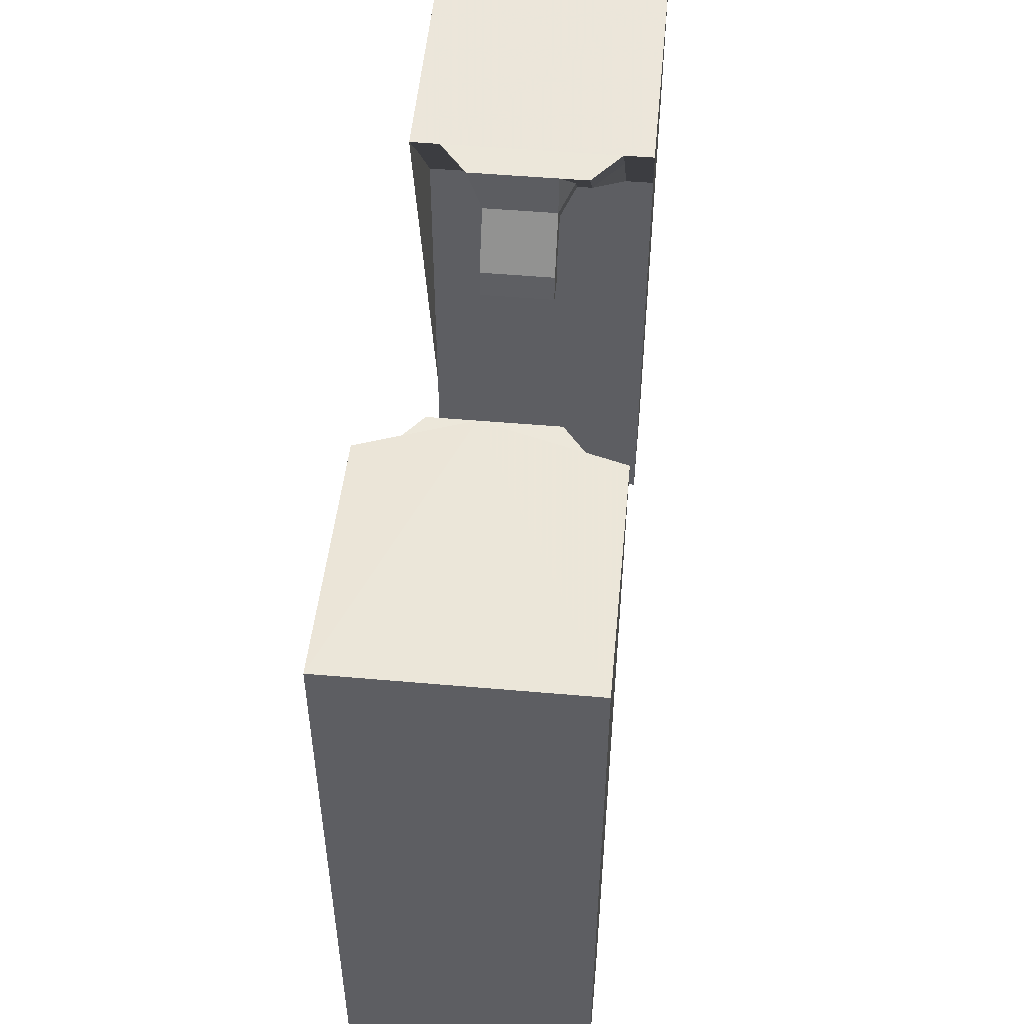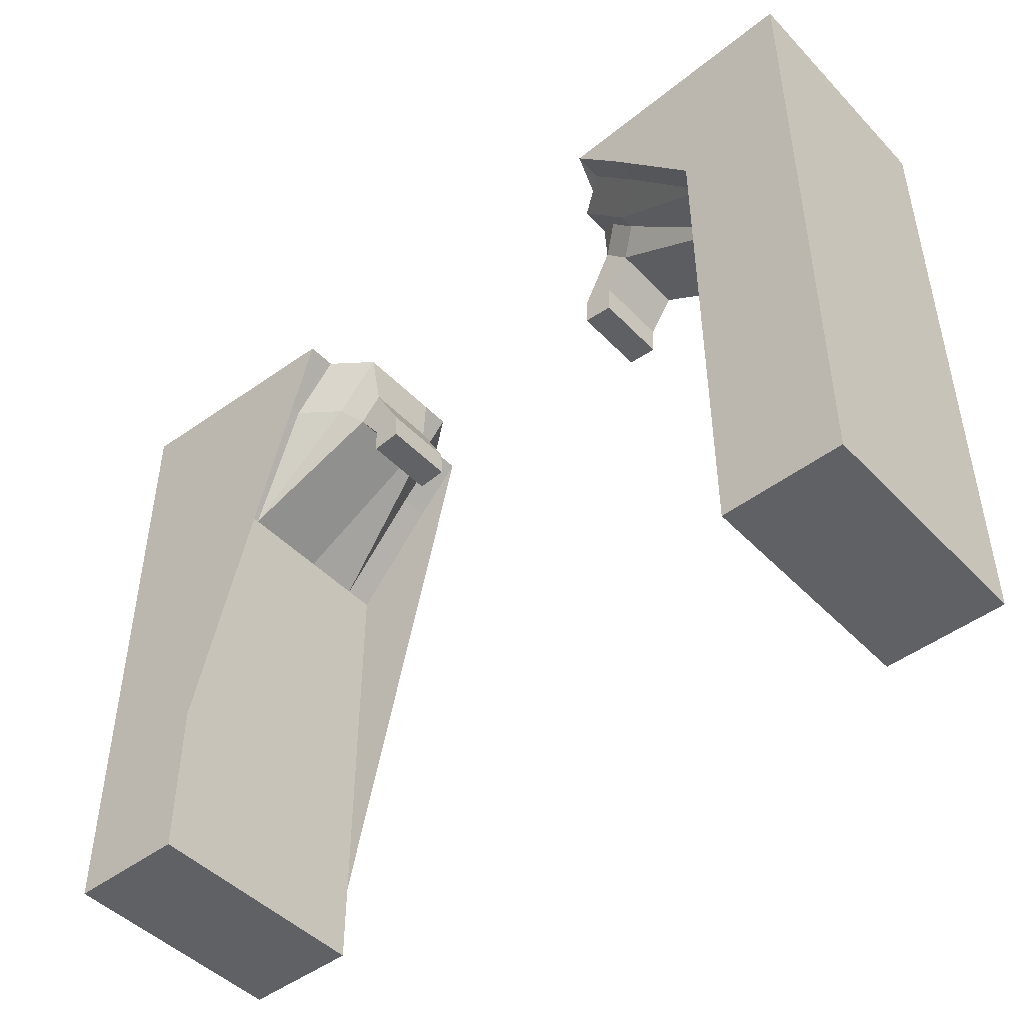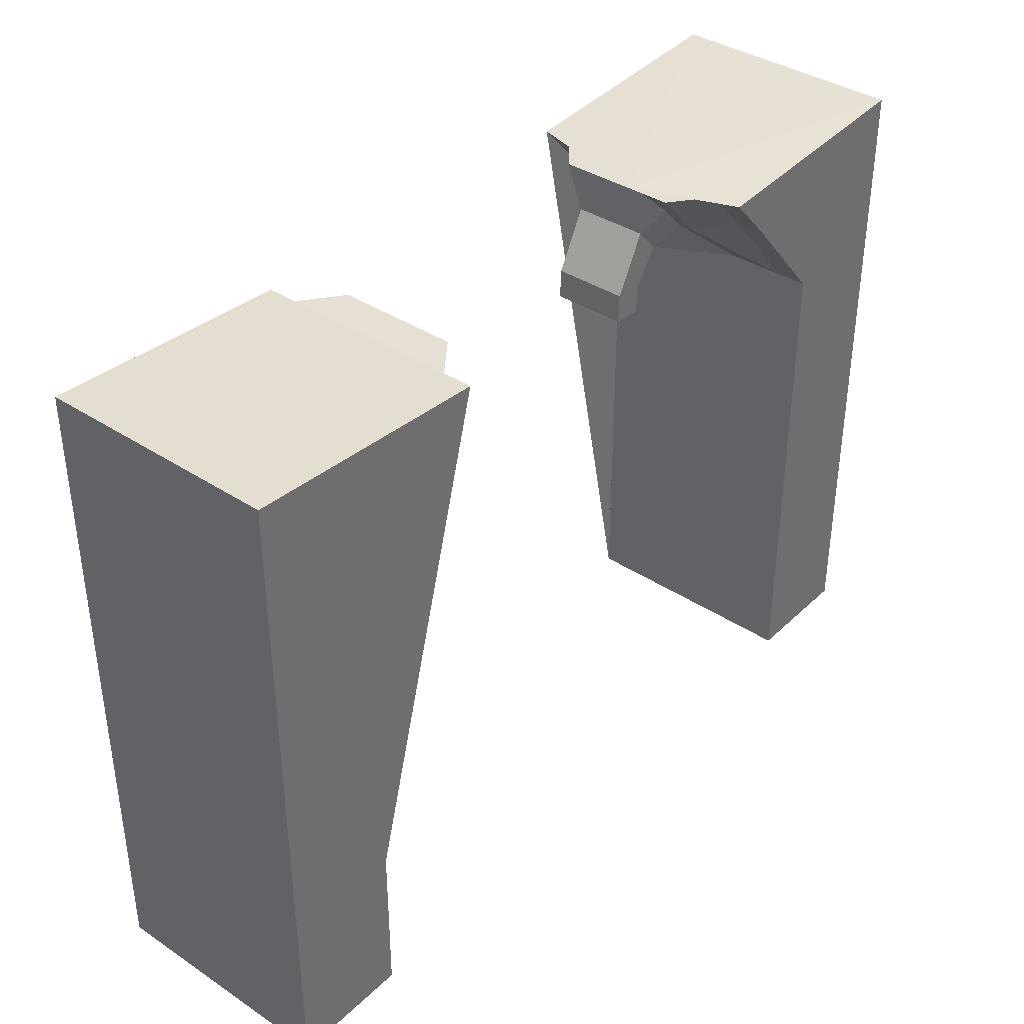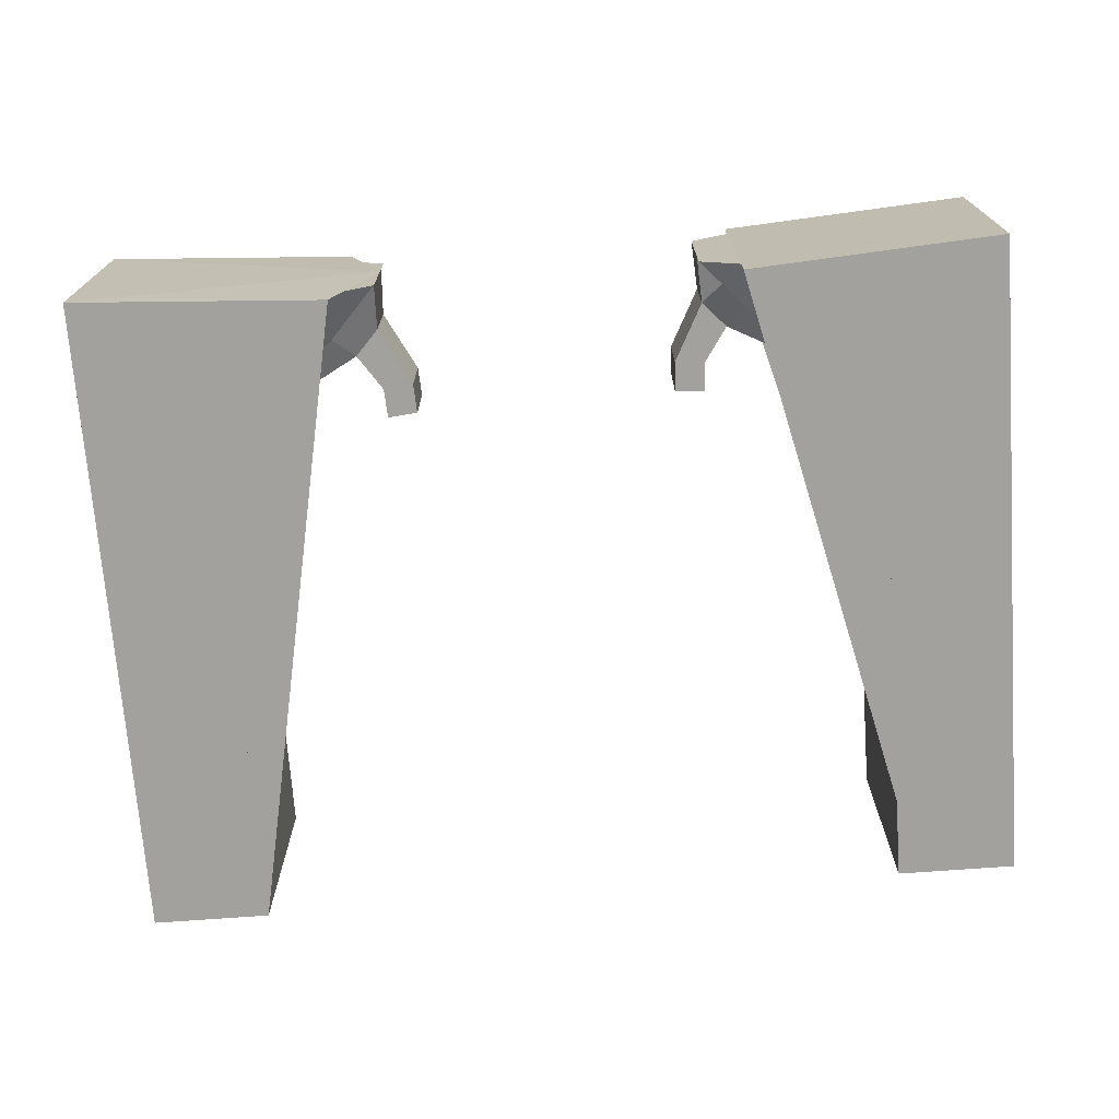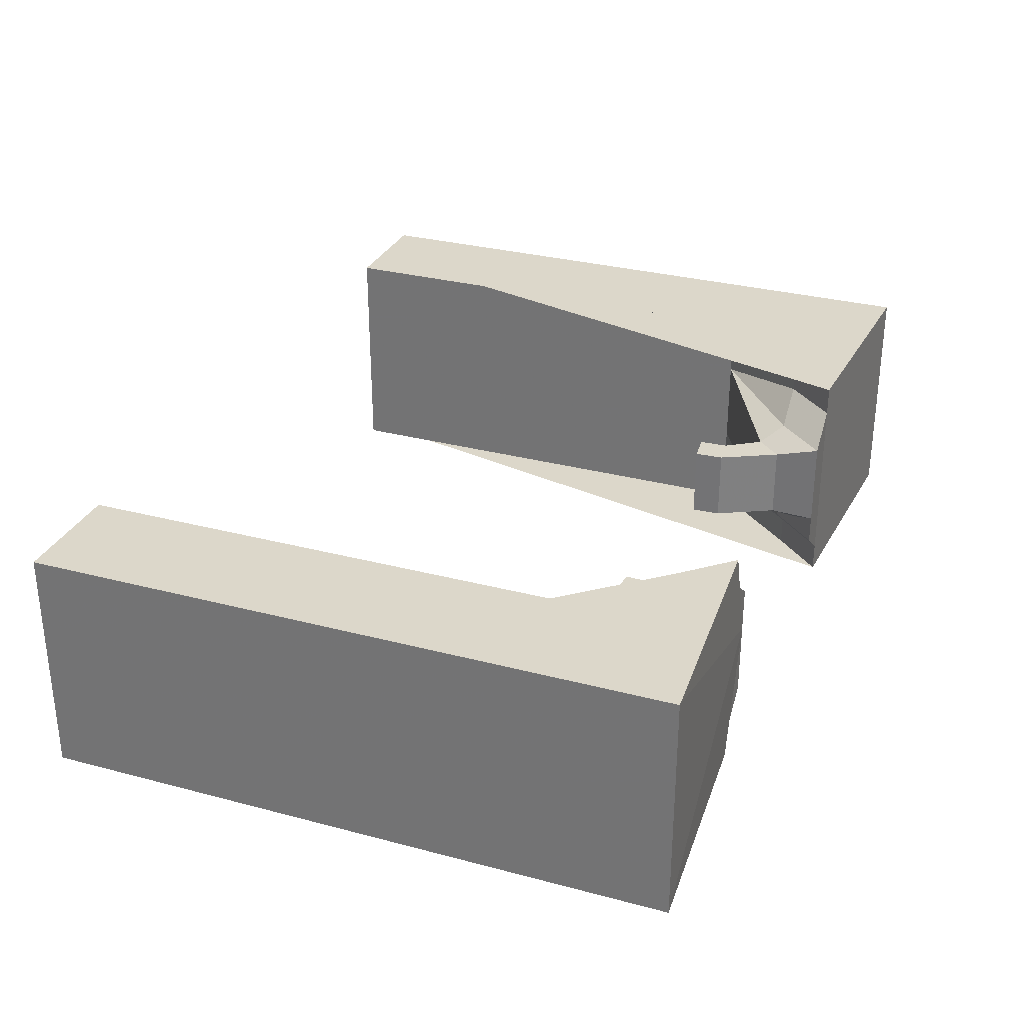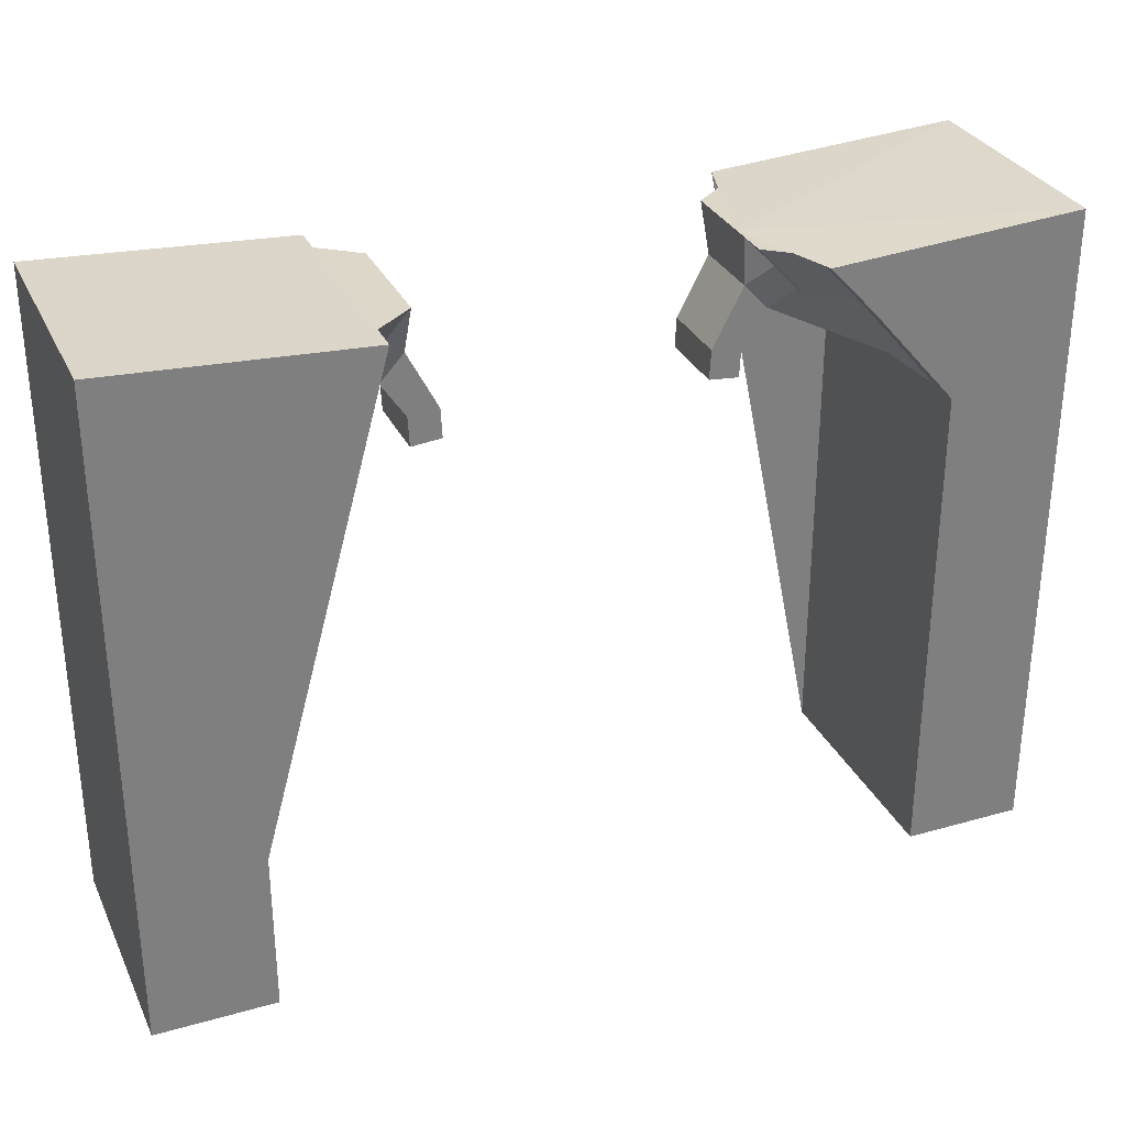
<metadata>
{"format":"obj","ext":"obj","renderer":"f3d","projection":"perspective","resolution":1024,"background":"white","views":[{"elev":50.4,"azim":95.5,"up":"+Y"},{"elev":-46.7,"azim":40.8,"up":"+Y"},{"elev":37.9,"azim":-50.0,"up":"+Y"},{"elev":-72.0,"azim":-175.8,"up":"+Z"},{"elev":30.4,"azim":111.0,"up":"+Z"},{"elev":30.9,"azim":-22.1,"up":"+Y"}]}
</metadata>
<code>
g default
v -7.5 0 2
v -7.5 11 2
v -7.5 11 -2
v -7.5 0 -2
v -3.304 10.74 -2
v -4.088 9.886 -2
v -5.5 8.25 -2
v -5.5 6.875 -2
v -5.5 5.5 -2
v -5.5 4.125 -2
v -5.5 2.75 -2
v -5.5 1.375 -2
v -5.5 0 -2
v -4.088 9.886 1.5
v -3.304 10.74 1.5
v -3.304 10.74 2
v -4.088 9.886 2
v -5.5 0 2
v -5.5 1.375 2
v -5.5 2.75 2
v -5.5 4.125 2
v -5.5 5.5 2
v -5.5 6.875 2
v -5.5 8.25 2
v -5.5 0 -1.5
v -5.5 0 -1
v -5.5 0 -0.5
v -5.5 0 -1e-06
v -5.5 0 0.5
v -5.5 0 1
v -5.5 0 1.5
v -2.655 10.74 1
v -2.655 10.74 0.75
v -2.655 10.74 0.5
v -2.655 10.74 0.25
v -2.655 10.74 3e-06
v -2.655 10.74 -0.25
v -2.655 10.74 -0.5
v -2.655 10.74 -0.75
v -2.655 10.74 -1
v -3.304 10.74 -1.5
v -5.5 4.125 1.5
v -5.5 5.5 1.5
v -5.5 4.125 -0.5
v -5.5 5.5 -0.5
v -5.5 5.5 1e-06
v -5.5 4.125 1e-06
v -2.696 9.956 -0.25
v -2.696 9.956 3e-06
v -5.5 6.875 -0.5
v -5.5 8.25 -0.5
v -5.5 8.25 1e-06
v -5.5 6.875 1e-06
v -5.5 6.875 -1.5
v -5.5 8.25 -1.5
v -5.5 8.25 -1
v -5.5 6.875 -1
v -4.088 9.886 -1.5
v -3.047 10.31 -1
v -3.439 9.886 -1
v -5.5 1.375 -0.5
v -5.5 2.75 -0.5
v -5.5 2.75 -1e-06
v -5.5 1.375 -1e-06
v -5.5 1.375 -1.5
v -5.5 2.75 -1.5
v -5.5 2.75 -1
v -5.5 1.375 -1
v -5.5 4.125 -1.5
v -5.5 5.5 -1.5
v -5.5 5.5 -1
v -5.5 4.125 -1
v -5.5 1.375 1.5
v -5.5 2.75 1.5
v -5.5 1.375 0.5
v -5.5 2.75 0.5
v -5.5 2.75 1
v -5.5 1.375 1
v -5.5 4.125 0.5
v -5.5 5.5 0.5
v -5.5 5.5 1
v -5.5 4.125 1
v -5.5 6.875 1.5
v -5.5 8.25 1.5
v -5.5 6.875 0.5
v -5.5 8.25 0.5
v -5.5 8.25 1
v -5.5 6.875 1
v -2.696 9.956 0.75
v -3.047 10.31 1
v -3.088 9.53 0.5
v -3.088 9.53 0.75
v -3.439 9.886 1
v -3.088 9.53 3e-06
v -3.088 9.53 0.25
v -2.696 9.956 0.25
v -2.696 9.956 0.5
v -3.088 9.53 -0.5
v -3.088 9.53 -0.25
v -3.439 9.886 -0.75
v -3.047 10.31 -0.75
v -2.696 9.956 -0.5
v -2.691 8.937 -0.5
v -2.691 8.937 -0.25
v -2.691 8.937 0.75
v -2.192 8.984 0.75
v -2.192 8.984 -0.25
v -2.192 8.984 -0.5
v -2.192 8.984 0.5
v -2.691 8.937 0.25
v -2.691 8.937 0.5
v -2.667 8.449 0.25
v -2.667 8.449 0.5
v -2.168 8.497 0.75
v -2.168 8.497 0.5
v -2.168 8.497 -0.5
v -2.667 8.449 -0.5
v -2.168 8.497 -0.25
v -2.667 8.449 -0.25
v -2.192 8.984 0.25
v -2.192 8.984 1e-06
v -2.691 8.937 1e-06
v -2.168 8.497 0.25
v -2.667 8.449 1e-06
v -2.168 8.497 1e-06
v -2.667 8.449 0.75
v 7.5 0 -2
v 7.5 11 -2
v 7.5 11 2
v 7.5 0 2
v 3.304 10.74 2
v 4.088 9.886 2
v 5.5 8.25 2
v 5.5 6.875 2
v 5.5 5.5 2
v 5.5 4.125 2
v 5.5 2.75 2
v 5.5 1.375 2
v 5.5 0 2
v 4.088 9.886 -1.5
v 3.304 10.74 -1.5
v 3.304 10.74 -2
v 4.088 9.886 -2
v 5.5 0 -2
v 5.5 1.375 -2
v 5.5 2.75 -2
v 5.5 4.125 -2
v 5.5 5.5 -2
v 5.5 6.875 -2
v 5.5 8.25 -2
v 5.5 0 1.5
v 5.5 0 1
v 5.5 0 0.5
v 5.5 0 0
v 5.5 0 -0.5
v 5.5 0 -1
v 5.5 0 -1.5
v 2.655 10.74 -1
v 2.655 10.74 -0.75
v 2.655 10.74 -0.5
v 2.655 10.74 -0.25
v 2.655 10.74 4e-06
v 2.655 10.74 0.25
v 2.655 10.74 0.5
v 2.655 10.74 0.75
v 2.655 10.74 1
v 3.304 10.74 1.5
v 5.5 4.125 -1.5
v 5.5 5.5 -1.5
v 5.5 4.125 0.5
v 5.5 5.5 0.5
v 5.5 5.5 2e-06
v 5.5 4.125 2e-06
v 2.696 9.956 0.25
v 2.696 9.956 4e-06
v 5.5 6.875 0.5
v 5.5 8.25 0.5
v 5.5 8.25 2e-06
v 5.5 6.875 2e-06
v 5.5 6.875 1.5
v 5.5 8.25 1.5
v 5.5 8.25 1
v 5.5 6.875 1
v 4.088 9.886 1.5
v 3.047 10.31 1
v 3.439 9.886 1
v 5.5 1.375 0.5
v 5.5 2.75 0.5
v 5.5 2.75 0
v 5.5 1.375 0
v 5.5 1.375 1.5
v 5.5 2.75 1.5
v 5.5 2.75 1
v 5.5 1.375 1
v 5.5 4.125 1.5
v 5.5 5.5 1.5
v 5.5 5.5 1
v 5.5 4.125 1
v 5.5 1.375 -1.5
v 5.5 2.75 -1.5
v 5.5 1.375 -0.5
v 5.5 2.75 -0.5
v 5.5 2.75 -1
v 5.5 1.375 -1
v 5.5 4.125 -0.5
v 5.5 5.5 -0.5
v 5.5 5.5 -1
v 5.5 4.125 -1
v 5.5 6.875 -1.5
v 5.5 8.25 -1.5
v 5.5 6.875 -0.5
v 5.5 8.25 -0.5
v 5.5 8.25 -1
v 5.5 6.875 -1
v 2.696 9.956 -0.75
v 3.047 10.31 -1
v 3.088 9.53 -0.5
v 3.088 9.53 -0.75
v 3.439 9.886 -1
v 3.088 9.53 4e-06
v 3.088 9.53 -0.25
v 2.696 9.956 -0.25
v 2.696 9.956 -0.5
v 3.088 9.53 0.5
v 3.088 9.53 0.25
v 3.439 9.886 0.75
v 3.047 10.31 0.75
v 2.696 9.956 0.5
v 2.691 8.937 0.5
v 2.691 8.937 0.25
v 2.691 8.937 -0.75
v 2.192 8.984 -0.75
v 2.192 8.984 0.25
v 2.192 8.984 0.5
v 2.192 8.984 -0.5
v 2.691 8.937 -0.25
v 2.691 8.937 -0.5
v 2.667 8.449 -0.25
v 2.667 8.449 -0.5
v 2.168 8.497 -0.75
v 2.168 8.497 -0.5
v 2.168 8.497 0.5
v 2.667 8.449 0.5
v 2.168 8.497 0.25
v 2.667 8.449 0.25
v 2.192 8.984 -0.25
v 2.192 8.984 2e-06
v 2.691 8.937 2e-06
v 2.168 8.497 -0.25
v 2.667 8.449 2e-06
v 2.168 8.497 2e-06
v 2.667 8.449 -0.75
g mesh_0
f 1 2 3 4
f 14 15 16 17
f 42 43 22 21
f 44 45 46 47
f 48 37 36 49
f 50 51 52 53
f 54 55 56 57
f 61 62 63 64
f 65 66 67 68
f 69 70 71 72
f 73 74 20 19
f 75 76 77 78
f 79 80 81 82
f 83 84 24 23
f 85 86 87 88
f 89 33 32 90
f 96 35 34 97
f 80 85 88 81
f 46 53 85 80
f 53 52 86 85
f 43 83 23 22
f 81 88 83 43
f 88 87 84 83
f 76 79 82 77
f 63 47 79 76
f 47 46 80 79
f 29 75 78 30
f 28 64 75 29
f 64 63 76 75
f 31 73 19 18
f 30 78 73 31
f 78 77 74 73
f 66 69 72 67
f 11 10 69 66
f 10 9 70 69
f 25 65 68 26
f 13 12 65 25
f 12 11 66 65
f 27 61 64 28
f 26 68 61 27
f 68 67 62 61
f 55 58 60 56
f 7 6 58 55
f 6 5 41 58
f 70 54 57 71
f 9 8 54 70
f 8 7 55 54
f 45 50 53 46
f 71 57 50 45
f 57 56 51 50
f 101 39 38 102
f 62 44 47 63
f 67 72 44 62
f 72 71 45 44
f 74 42 21 20
f 77 82 42 74
f 82 81 43 42
f 84 14 17 24
f 87 93 14 84
f 100 101 102 98
f 60 59 101 100
f 59 40 39 101
f 99 98 103 104
f 89 92 105 106
f 49 36 35 96
f 92 89 90 93
f 102 48 107 108
f 97 34 33 89
f 97 89 106 109
f 91 95 110 111
f 102 38 37 48
f 111 110 112 113
f 109 106 114 115
f 103 108 116 117
f 108 107 118 116
f 104 103 117 119
f 96 97 109 120
f 92 91 111 105
f 98 102 108 103
f 49 96 120 121
f 94 99 104 122
f 48 49 121 107
f 95 94 122 110
f 112 123 115 113
f 124 125 123 112
f 113 115 114 126
f 119 118 125 124
f 117 116 118 119
f 120 109 115 123
f 105 111 113 126
f 106 105 126 114
f 121 120 123 125
f 110 122 124 112
f 107 121 125 118
f 122 104 119 124
f 127 128 129 130
f 140 141 142 143
f 168 169 148 147
f 170 171 172 173
f 174 163 162 175
f 176 177 178 179
f 180 181 182 183
f 187 188 189 190
f 191 192 193 194
f 195 196 197 198
f 199 200 146 145
f 201 202 203 204
f 205 206 207 208
f 209 210 150 149
f 211 212 213 214
f 215 159 158 216
f 222 161 160 223
f 206 211 214 207
f 172 179 211 206
f 179 178 212 211
f 169 209 149 148
f 207 214 209 169
f 214 213 210 209
f 202 205 208 203
f 189 173 205 202
f 173 172 206 205
f 155 201 204 156
f 154 190 201 155
f 190 189 202 201
f 157 199 145 144
f 156 204 199 157
f 204 203 200 199
f 192 195 198 193
f 137 136 195 192
f 136 135 196 195
f 151 191 194 152
f 139 138 191 151
f 138 137 192 191
f 153 187 190 154
f 152 194 187 153
f 194 193 188 187
f 181 184 186 182
f 133 132 184 181
f 132 131 167 184
f 196 180 183 197
f 135 134 180 196
f 134 133 181 180
f 171 176 179 172
f 197 183 176 171
f 183 182 177 176
f 227 165 164 228
f 188 170 173 189
f 193 198 170 188
f 198 197 171 170
f 200 168 147 146
f 203 208 168 200
f 208 207 169 168
f 210 140 143 150
f 213 219 140 210
f 226 227 228 224
f 186 185 227 226
f 185 166 165 227
f 225 224 229 230
f 215 218 231 232
f 175 162 161 222
f 218 215 216 219
f 228 174 233 234
f 223 160 159 215
f 223 215 232 235
f 217 221 236 237
f 228 164 163 174
f 237 236 238 239
f 235 232 240 241
f 229 234 242 243
f 234 233 244 242
f 230 229 243 245
f 222 223 235 246
f 218 217 237 231
f 224 228 234 229
f 175 222 246 247
f 220 225 230 248
f 174 175 247 233
f 221 220 248 236
f 238 249 241 239
f 250 251 249 238
f 239 241 240 252
f 245 244 251 250
f 243 242 244 245
f 246 235 241 249
f 231 237 239 252
f 232 231 252 240
f 247 246 249 251
f 236 248 250 238
f 233 247 251 244
f 248 230 245 250
f 15 32 33 34 35 36 37 38 39 40 41 5 3 2 16
f 99 94 52 51 98
f 58 41 40 59 60
f 213 212 217 218 219
f 177 182 186 226 224
f 151 152 153 154 155 156 157 144 127 130 139
f 28 29 30 31 18 1 4 13 25 26 27
f 94 95 91 86 52
f 225 220 178 177 224
f 129 131 132 133 134 135 136 137 138 139 130
f 32 15 14 93 90
f 144 145 146 147 148 149 150 143 142 128 127
f 20 21 22 23 24 17 16 2 1 18 19
f 158 141 140 219 216
f 92 93 87 86 91
f 51 56 60 100 98
f 221 217 212 178 220
f 184 167 166 185 186
f 163 164 165 166 167 131 129 128 142 141 158 159 160 161 162
f 12 13 4 3 5 6 7 8 9 10 11

</code>
